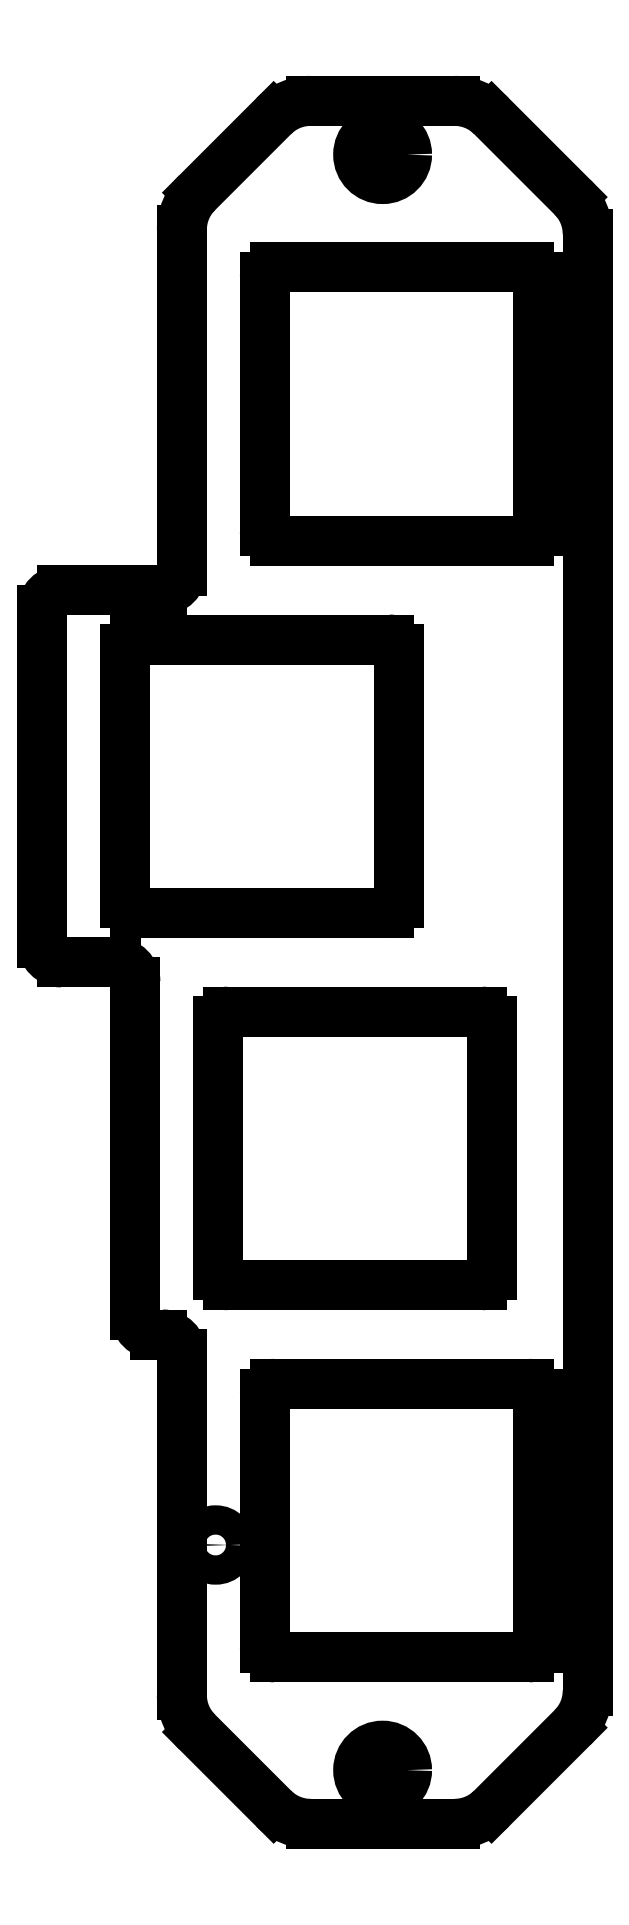
<metadata>
{"format":"dxf","ext":"dxf","renderer":"ezdxf+matplotlib","layout":"modelspace","background":"white","min_lineweight":24,"dpi":150}
</metadata>
<code>
0
SECTION
2
ENTITIES
0
ARC
8
Shape005
10
-3.525
20
73.67
30
0
40
0.5
50
0
51
90
0
ARC
8
Shape009
10
-3.175
20
75.88
30
0
40
2.675
50
0
51
45
0
LINE
8
Shape011
10
-0.5
20
75.88
30
0
11
-0.5
21
1.315
31
0
0
ARC
8
Shape028
10
-16.53
20
73.67
30
0
40
0.5
50
90
51
180
0
ARC
8
Shape031
10
-16.53
20
60.67
30
0
40
0.5
50
180
51
-90
0
LINE
8
Shape172
10
-5.424
20
81.92
30
0
11
-1.283
21
77.78
31
0
0
ARC
8
Shape176
10
-5.906
20
35.58
30
0
40
0.5
50
0
51
90
0
ARC
8
Shape189
10
-3.175
20
1.315
30
0
40
2.675
50
-45
51
-1.427e-14
0
ARC
8
Shape335
10
-3.525
20
3.525
30
0
40
0.5
50
-90
51
0
0
LINE
8
Shape341
10
-17.02
20
16.52
30
0
11
-17.02
21
3.525
31
0
0
ARC
8
Shape364
10
-16.52
20
3.525
30
0
40
0.5
50
180
51
-90
0
ARC
8
Shape373
10
-16.52
20
16.52
30
0
40
0.5
50
90
51
180
0
CIRCLE
8
Shape442
10
-19.55
20
8.775
40
0.75
0
LINE
8
Shape547
10
-14.68
20
82.7
30
0
11
-7.315
21
82.7
31
0
0
LINE
8
Shape556
10
-1.283
20
-0.5764
30
0
11
-5.424
21
-4.717
31
0
0
ARC
8
Shape557
10
-14.68
20
-2.825
30
0
40
2.675
50
-135
51
-90
0
ARC
8
Shape567
10
-7.315
20
80.03
30
0
40
2.675
50
45
51
90
0
LINE
8
Shape574
10
-7.315
20
-5.5
30
0
11
-14.68
21
-5.5
31
0
0
CIRCLE
8
Shape576
10
-11
20
-2.75
40
1.25
0
CIRCLE
8
Shape581
10
-11
20
79.95
40
1.25
0
ARC
8
Shape585
10
-14.68
20
80.03
30
0
40
2.675
50
90
51
135
0
LINE
8
Shape605
10
-5.406
20
22.57
30
0
11
-5.406
21
35.58
31
0
0
ARC
8
Shape614
10
-5.906
20
22.57
30
0
40
0.5
50
-90
51
0
0
ARC
8
Shape617
10
-18.91
20
35.58
30
0
40
0.5
50
90
51
180
0
LINE
8
Shape643
10
-19.41
20
35.58
30
0
11
-19.41
21
22.57
31
0
0
LINE
8
Shape682
10
-10.17
20
41.62
30
0
11
-10.17
21
54.62
31
0
0
ARC
8
Shape824
10
-10.67
20
41.62
30
0
40
0.5
50
-90
51
0
0
ARC
8
Shape947
10
-10.67
20
54.62
30
0
40
0.5
50
0
51
90
0
LINE
8
Shape956
10
-24.17
20
54.62
30
0
11
-24.17
21
41.62
31
0
0
ARC
8
Shape968
10
-7.315
20
-2.825
30
0
40
2.675
50
-90
51
-45
0
LINE
8
Shape977
10
-3.025
20
60.67
30
0
11
-3.025
21
73.67
31
0
0
ARC
8
Shape980
10
-3.525
20
60.67
30
0
40
0.5
50
-90
51
0
0
ARC
8
Shape989
10
-3.525
20
16.52
30
0
40
0.5
50
0
51
90
0
ARC
8
Shape995
10
-18.91
20
22.57
30
0
40
0.5
50
180
51
-90
0
ARC
8
Shape996
10
-23.67
20
41.62
30
0
40
0.5
50
180
51
-90
0
ARC
8
Shape997
10
-23.67
20
54.62
30
0
40
0.5
50
90
51
180
0
LINE
8
Shape030
10
-17.03
20
73.67
30
0
11
-17.03
21
60.67
31
0
0
ARC
8
Edge001
10
-18.6
20
76.11
30
0
40
2.675
50
135
51
-180
0
LINE
8
Edge002
10
-20.49
20
78
30
0
11
-16.58
21
81.92
31
0
0
LINE
8
Edge003
10
-3.025
20
3.525
30
0
11
-3.025
21
16.52
31
0
0
LINE
8
Edge004
10
-16.58
20
-4.717
30
0
11
-20.49
21
-0.8014
31
0
0
ARC
8
Edge005
10
-18.6
20
1.09
30
0
40
2.675
50
180
51
-135
0
LINE
8
Edge006
10
-21.27
20
1.09
30
0
11
-21.27
21
18.55
31
0
0
ARC
8
Edge007
10
-22.27
20
18.55
30
0
40
1
50
2.036e-13
51
90
0
ARC
8
Edge009
10
-22.66
20
20.55
30
0
40
1
50
-180
51
-90
0
LINE
8
Line005
10
-22.27
20
19.55
30
0
11
-22.66
21
19.55
31
0
0
ARC
8
Edge011
10
-24.66
20
37.6
30
0
40
1
50
0
51
90
0
LINE
8
Line006
10
-23.66
20
37.6
30
0
11
-23.66
21
20.55
31
0
0
ARC
8
Edge013
10
-27.42
20
39.6
30
0
40
1
50
180
51
-90
0
LINE
8
Line007
10
-27.42
20
38.6
30
0
11
-24.66
21
38.6
31
0
0
ARC
8
Edge015
10
-27.42
20
56.65
30
0
40
1
50
90
51
180
0
LINE
8
Line008
10
-28.42
20
56.65
30
0
11
-28.42
21
39.6
31
0
0
LINE
8
Fillet
10
-27.42
20
57.65
30
0
11
-22.27
21
57.65
31
0
0
ARC
8
Fillet
10
-22.27
20
58.65
30
0
40
1
50
-90
51
0
0
LINE
8
Fillet
10
-21.27
20
58.65
30
0
11
-21.27
21
76.11
31
0
0
LINE
8
Line009
10
-16.53
20
74.17
30
0
11
-3.525
21
74.17
31
0
0
LINE
8
Line010
10
-16.52
20
3.025
30
0
11
-3.525
21
3.025
31
0
0
LINE
8
Line011
10
-18.91
20
22.07
30
0
11
-5.906
21
22.07
31
0
0
LINE
8
Line012
10
-18.91
20
36.08
30
0
11
-5.906
21
36.08
31
0
0
LINE
8
Line013
10
-23.67
20
41.12
30
0
11
-10.67
21
41.12
31
0
0
LINE
8
Line014
10
-16.53
20
60.17
30
0
11
-3.525
21
60.17
31
0
0
LINE
8
Line015
10
-23.67
20
55.12
30
0
11
-10.67
21
55.12
31
0
0
LINE
8
Line016
10
-16.52
20
17.02
30
0
11
-3.525
21
17.02
31
0
0
ENDSEC
0
EOF

</code>
